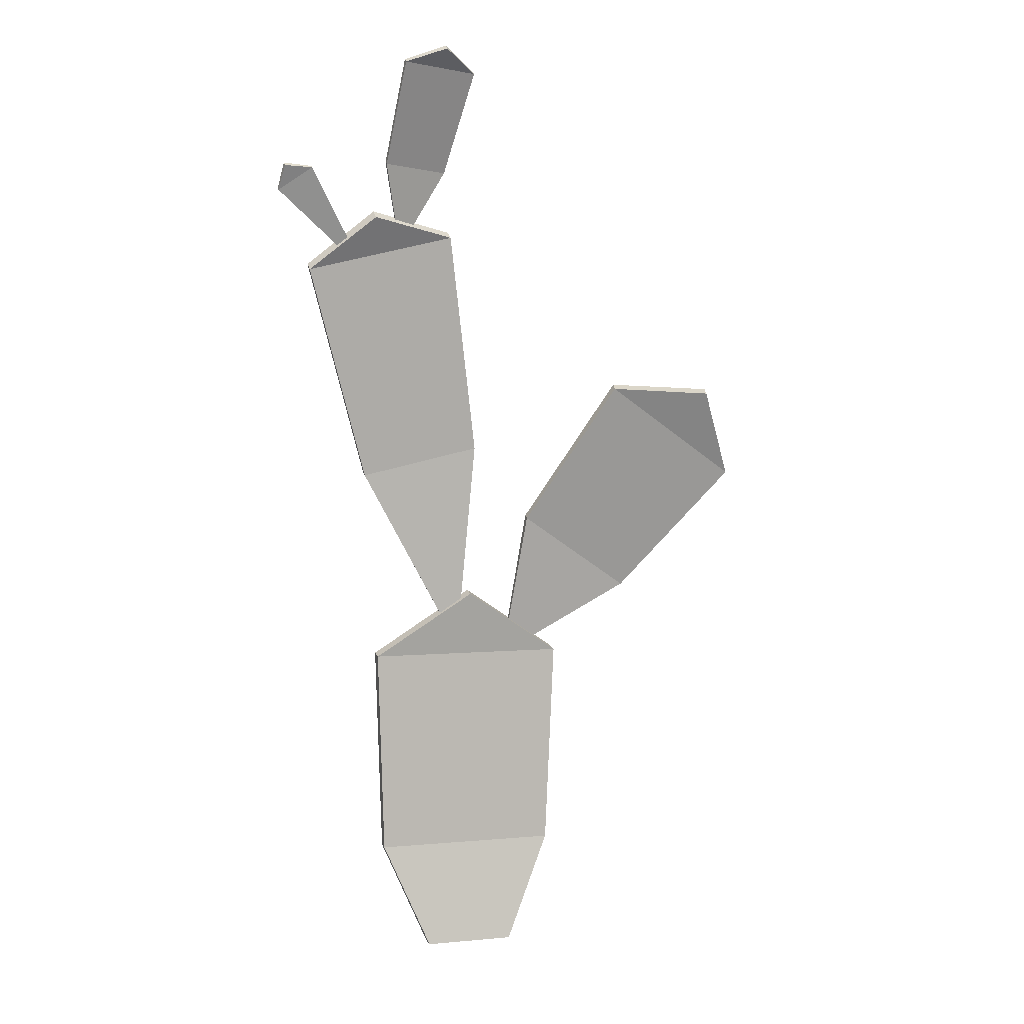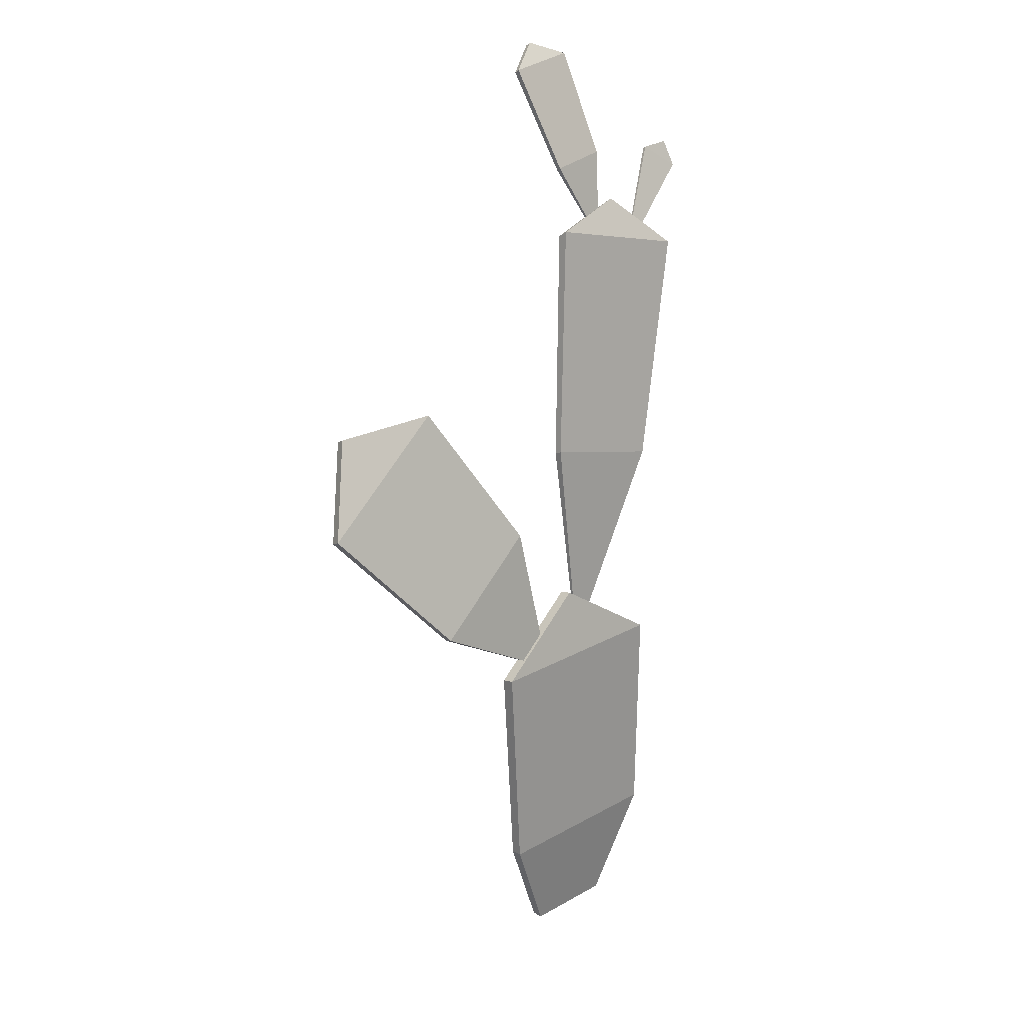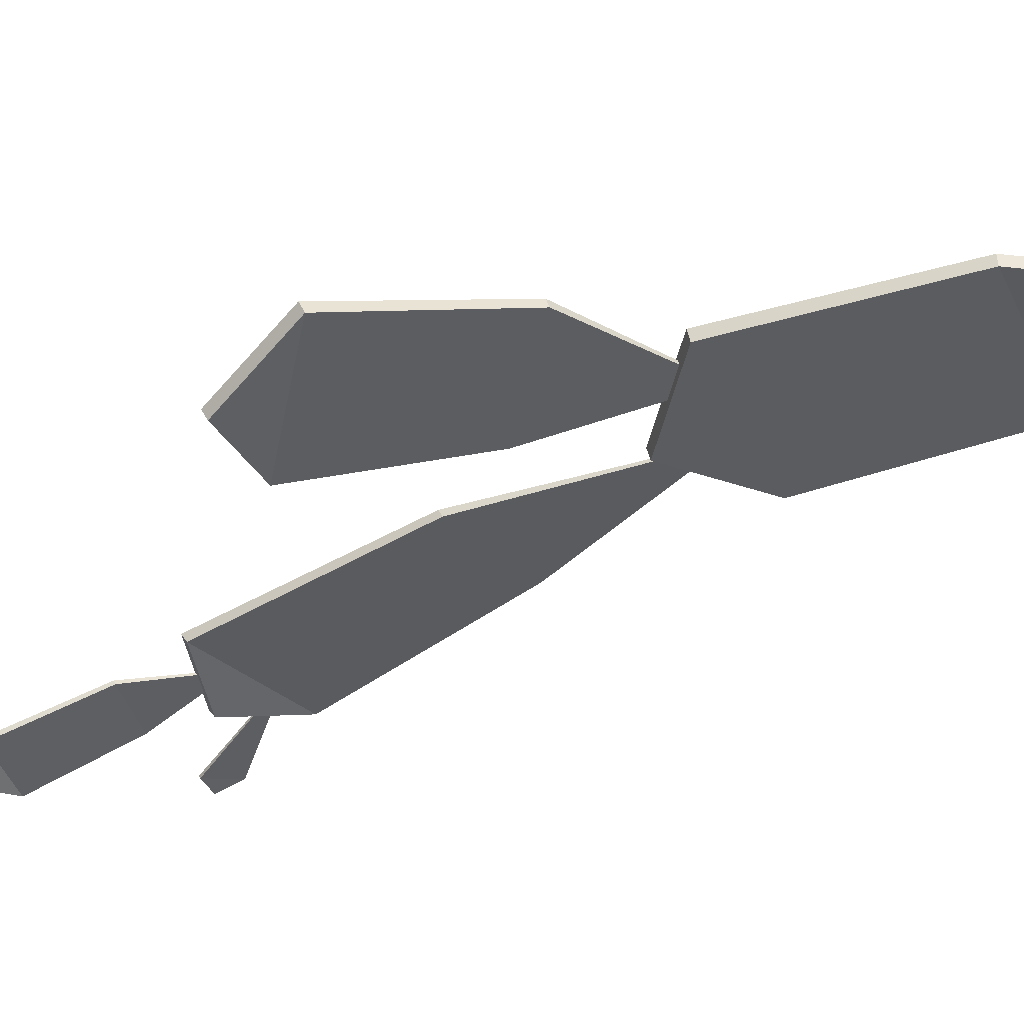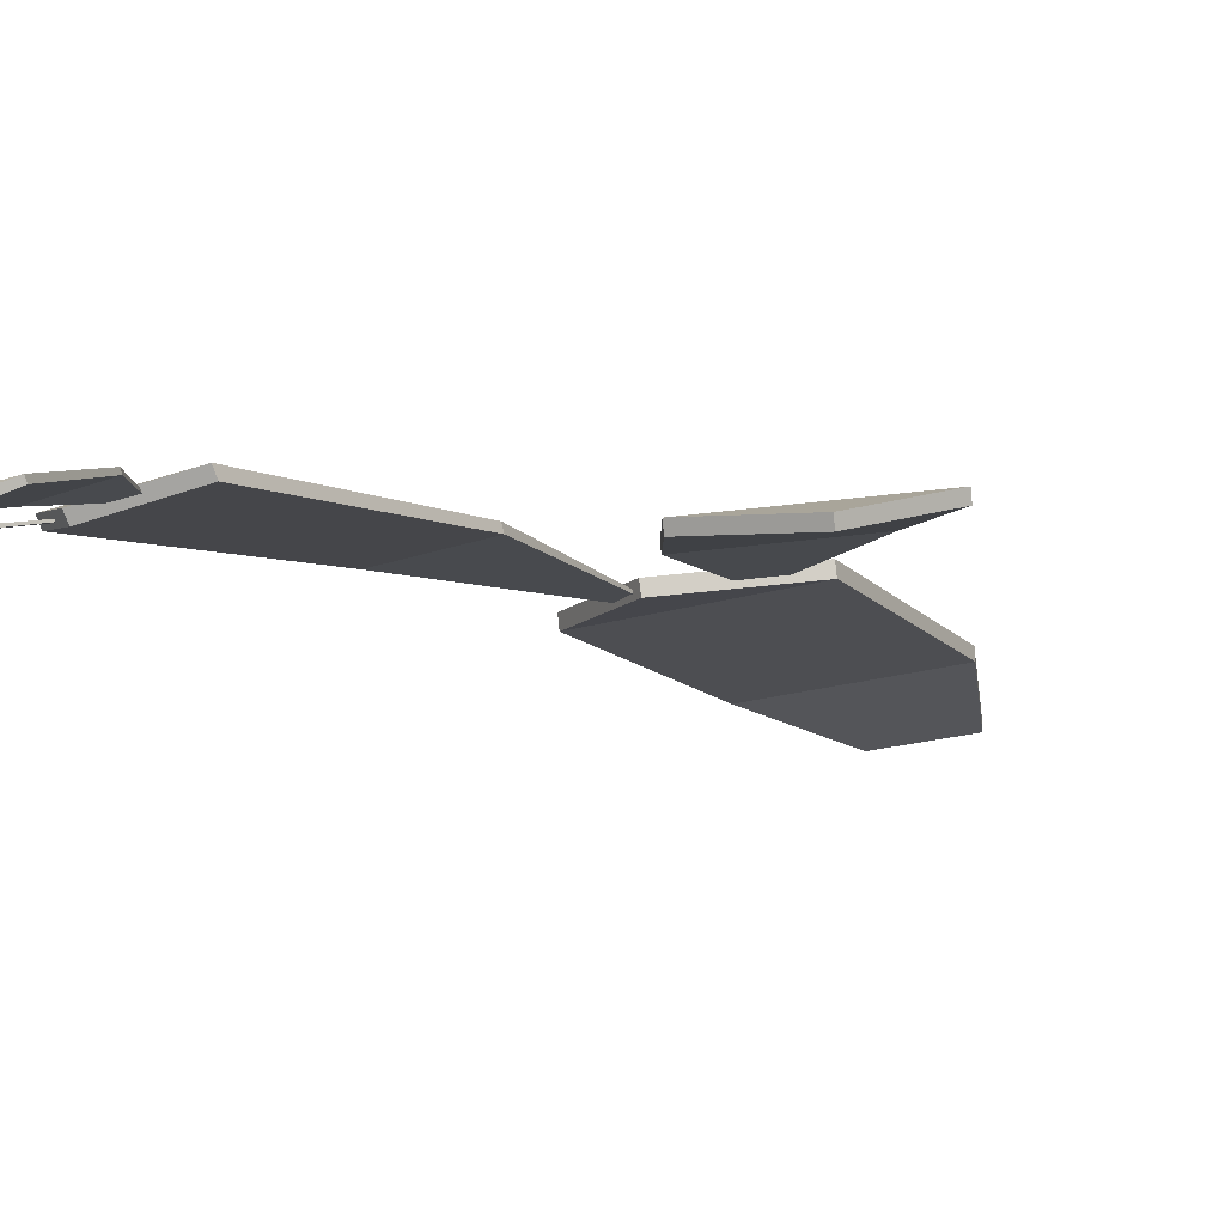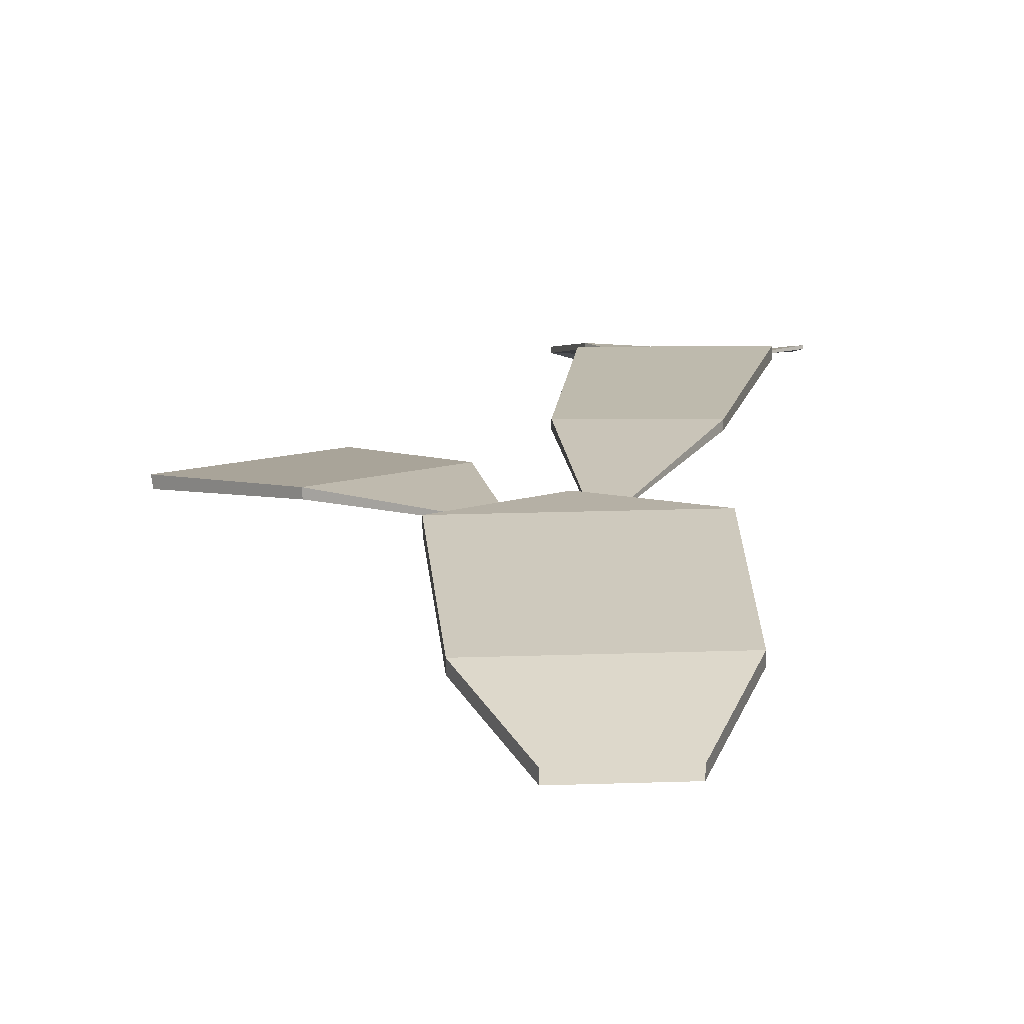
<metadata>
{"format":"obj","ext":"obj","renderer":"f3d","projection":"perspective","resolution":1024,"background":"white","views":[{"elev":4.0,"azim":162.6,"up":"+Y"},{"elev":22.2,"azim":-44.2,"up":"+Y"},{"elev":-34.3,"azim":-67.4,"up":"+Z"},{"elev":-18.5,"azim":-148.9,"up":"+Z"},{"elev":23.8,"azim":-3.1,"up":"+Z"}]}
</metadata>
<code>
g Cactus_c_m_03
v 0.5421 2.024 -0.1812
v 0.4708 2.017 -0.186
v 0.3632 1.837 -0.1316
v 0.3893 1.819 -0.1233
v 0.5538 1.961 -0.1563
v 0.5408 2.017 -0.1917
v 0.4703 2.013 -0.1925
v 0.3633 1.835 -0.1359
v 0.3894 1.817 -0.1275
v 0.5533 1.956 -0.1628
v 0.1435 2.321 -0.3076
v 0.05889 2.265 -0.2637
v 0.1128 2.015 -0.1627
v 0.1949 1.865 -0.133
v 0.2351 1.87 -0.1379
v 0.2729 2.033 -0.1821
v 0.245 2.286 -0.2807
v 0.1434 2.312 -0.3207
v 0.05868 2.257 -0.2754
v 0.1121 2.011 -0.1729
v 0.1945 1.863 -0.1383
v 0.2347 1.868 -0.1432
v 0.2722 2.029 -0.1922
v 0.2448 2.279 -0.2924
v 0 0.8811 -0.000505
v -0.2555 0.7105 0.03559
v -0.2357 0.1675 0.04655
v -0.116 -0.1094 0.01124
v 0.116 -0.1094 0.01124
v 0.2357 0.1675 0.04655
v 0.2555 0.7105 0.03559
v 0 0.8732 -0.0313
v -0.2555 0.7039 0.004474
v -0.2357 0.1655 0.01904
v -0.116 -0.1097 -0.01635
v 0.116 -0.1097 -0.01635
v 0.2357 0.1655 0.01904
v 0.2555 0.7039 0.004474
v -0.6321 1.439 -0.1857
v -0.7294 1.216 -0.09667
v -0.4541 0.8918 0.01164
v -0.1898 0.7444 0.01958
v -0.1202 0.7908 0.009221
v -0.1594 1.088 -0.03218
v -0.3758 1.452 -0.1493
v -0.6275 1.427 -0.209
v -0.7255 1.205 -0.1205
v -0.4525 0.8851 -0.008071
v -0.1894 0.7417 0.009939
v -0.1198 0.7881 -0.000416
v -0.1579 1.081 -0.05189
v -0.3718 1.44 -0.1731
v 0.2986 1.908 -0.1512
v 0.08491 1.859 -0.1114
v -0.006243 1.286 -0.03372
v 0.02609 0.8209 -0.007397
v 0.07481 0.8095 -0.003986
v 0.2983 1.215 -0.01241
v 0.4626 1.771 -0.08501
v 0.2967 1.892 -0.1732
v 0.08329 1.844 -0.1339
v -0.00683 1.277 -0.05153
v 0.02607 0.8189 -0.01325
v 0.0748 0.8075 -0.00984
v 0.2977 1.206 -0.03022
v 0.461 1.756 -0.1074
f 7 10 9 8
f 1 2 5
f 9 10 5 4
f 6 10 7
f 7 8 3 2
f 1 6 7 2
f 5 10 6 1
f 2 3 4 5
f 13 14 15 16
f 12 13 16 17
f 11 12 17
f 20 23 22 21
f 19 24 23 20
f 18 24 19
f 15 22 23 16
f 12 19 20 13
f 16 23 24 17
f 13 20 21 14
f 11 18 19 12
f 17 24 18 11
f 27 28 29 30
f 26 27 30 31
f 25 26 31
f 34 37 36 35
f 33 38 37 34
f 32 38 33
f 29 36 37 30
f 26 33 34 27
f 30 37 38 31
f 27 34 35 28
f 25 32 33 26
f 31 38 32 25
f 41 42 43 44
f 40 41 44 45
f 39 40 45
f 48 51 50 49
f 47 52 51 48
f 46 52 47
f 43 50 51 44
f 40 47 48 41
f 44 51 52 45
f 41 48 49 42
f 39 46 47 40
f 45 52 46 39
f 55 56 57 58
f 54 55 58 59
f 53 54 59
f 62 65 64 63
f 61 66 65 62
f 60 66 61
f 57 64 65 58
f 54 61 62 55
f 58 65 66 59
f 55 62 63 56
f 53 60 61 54
f 59 66 60 53

</code>
